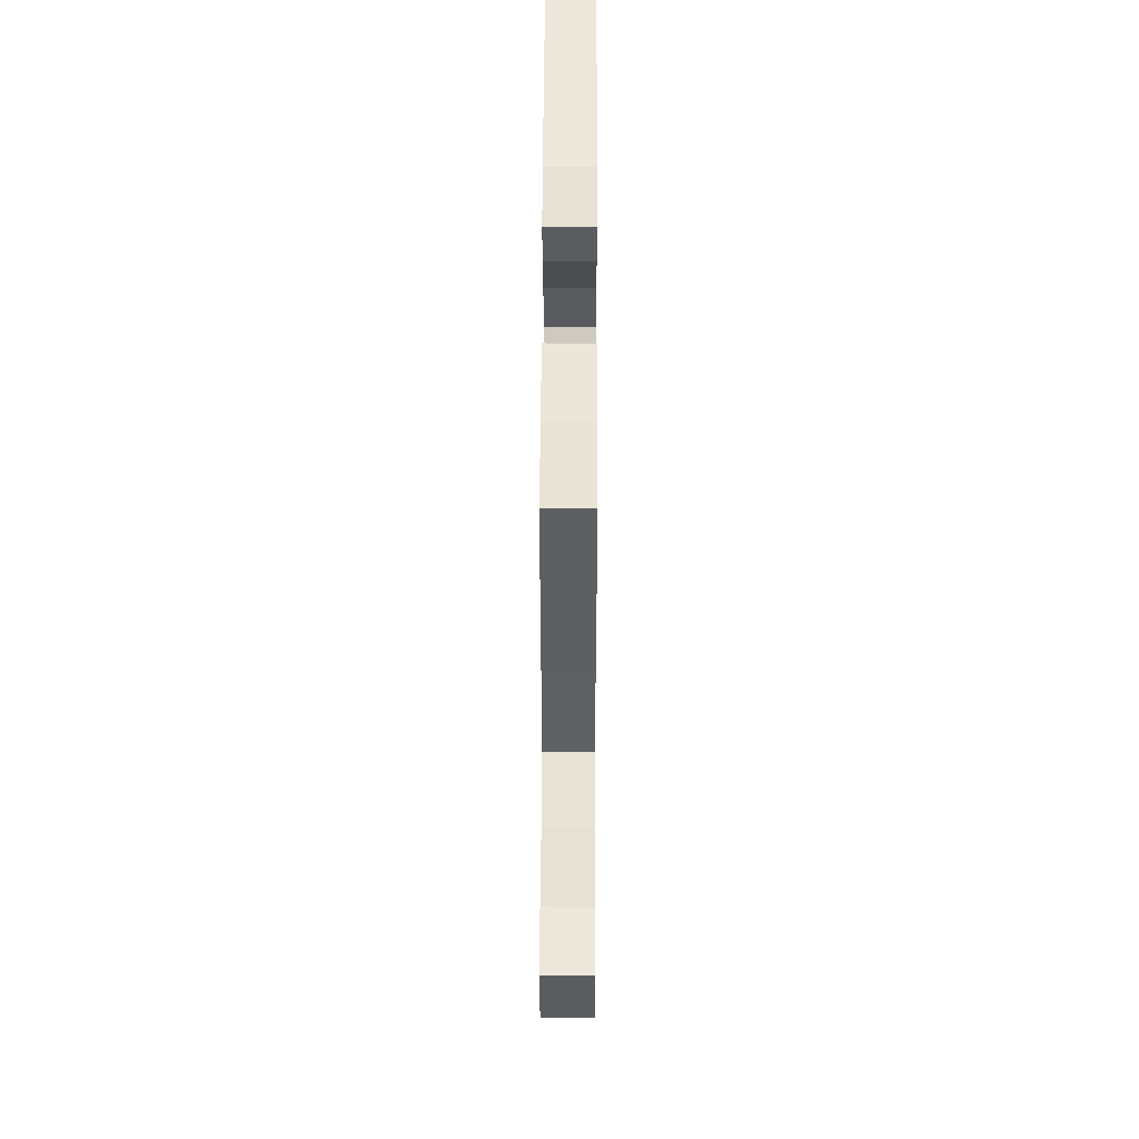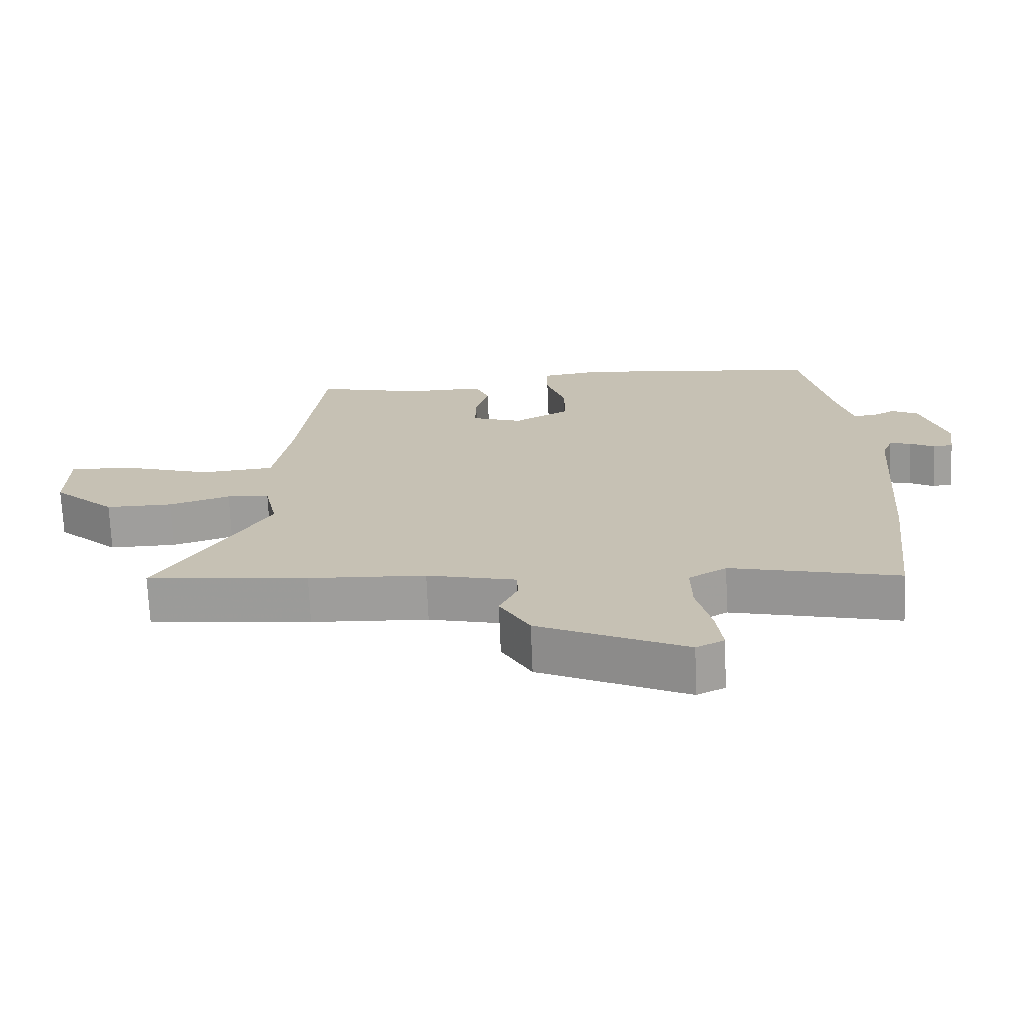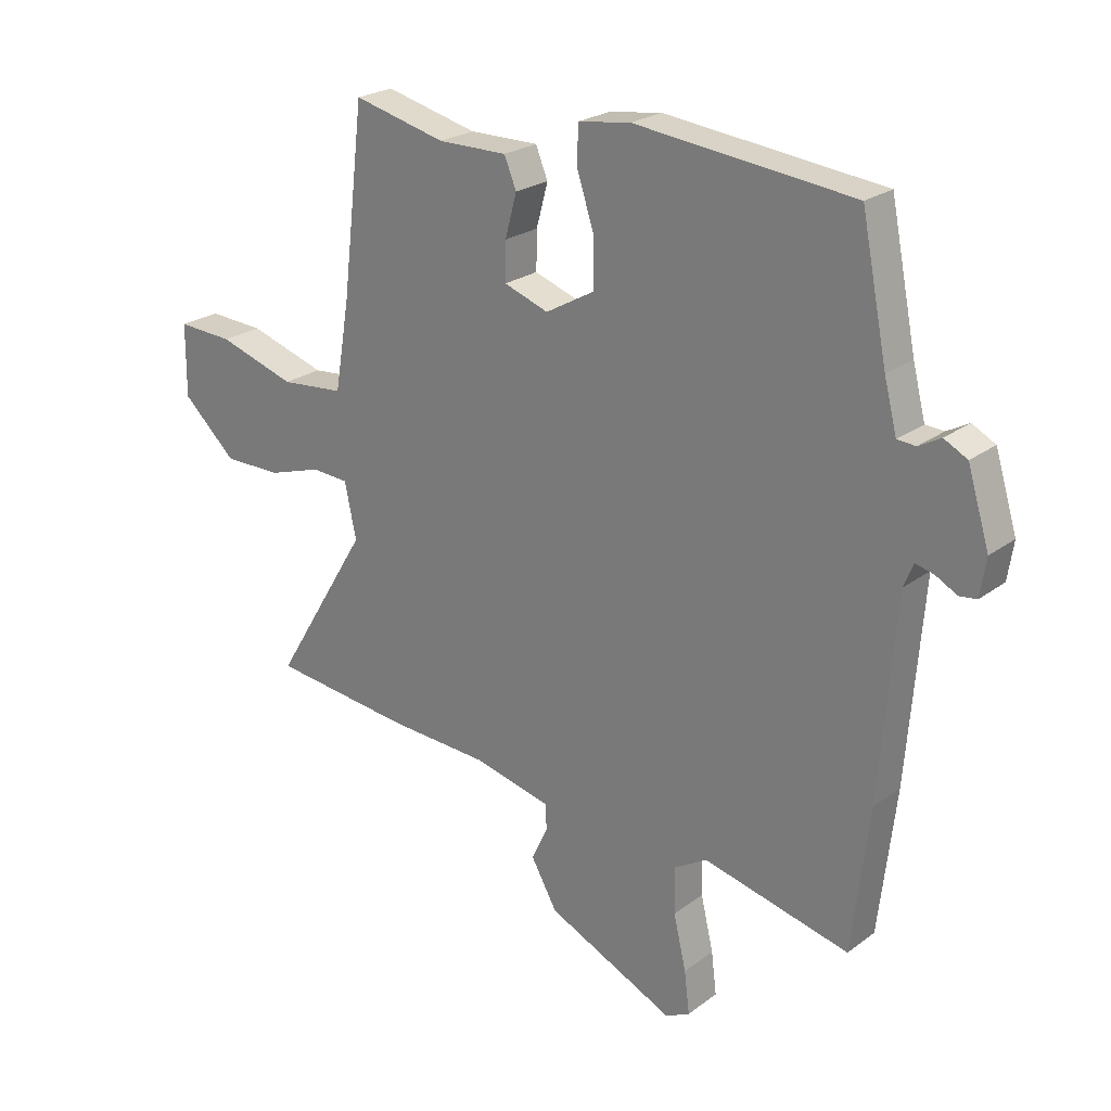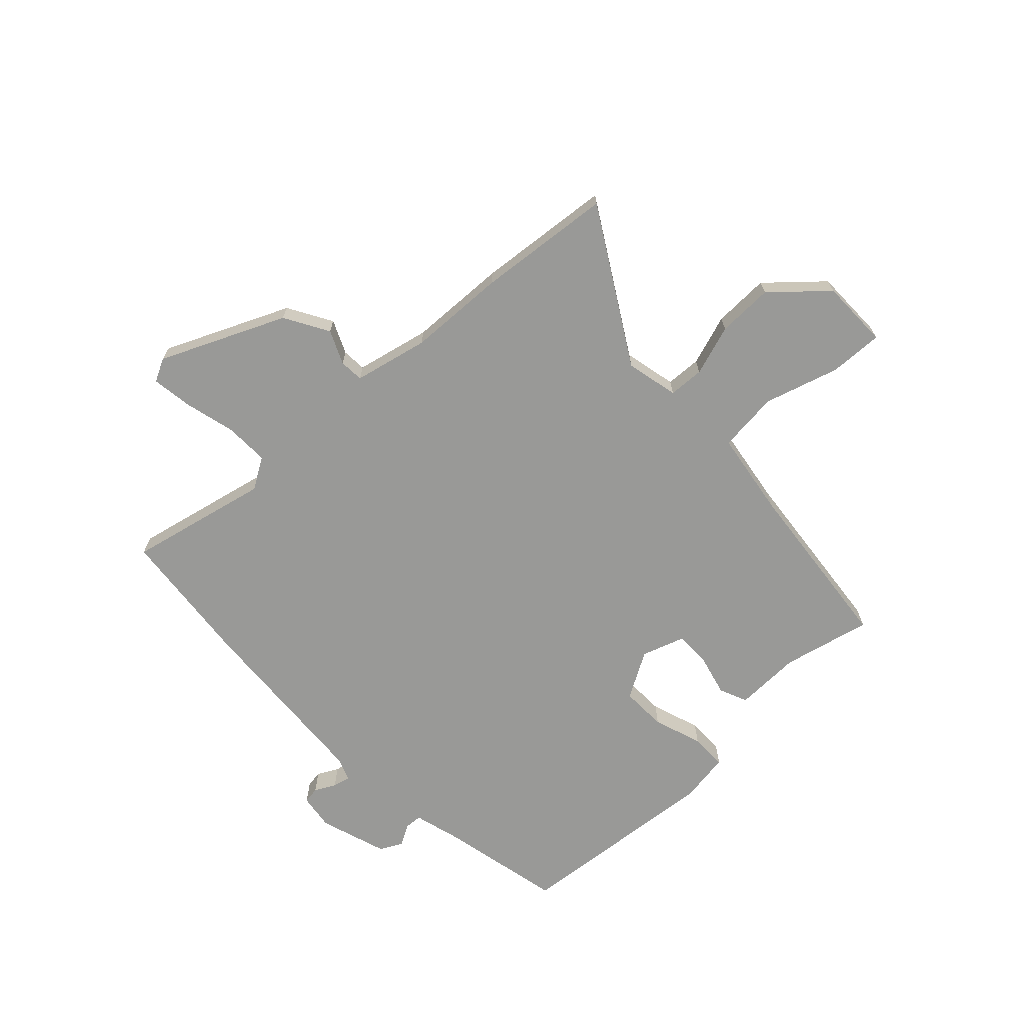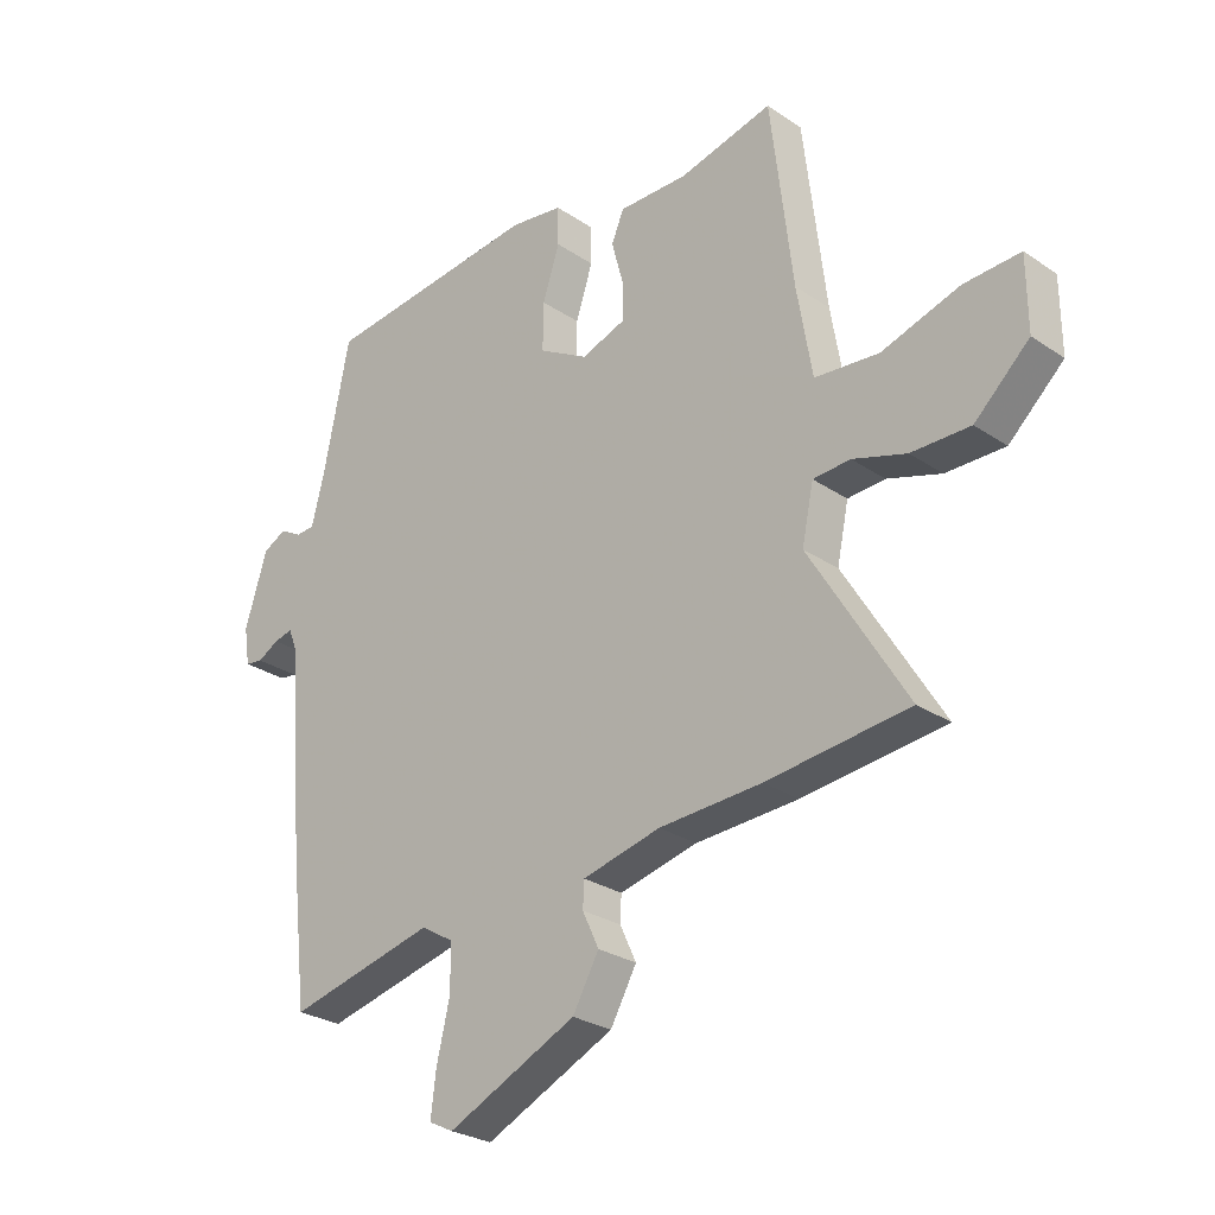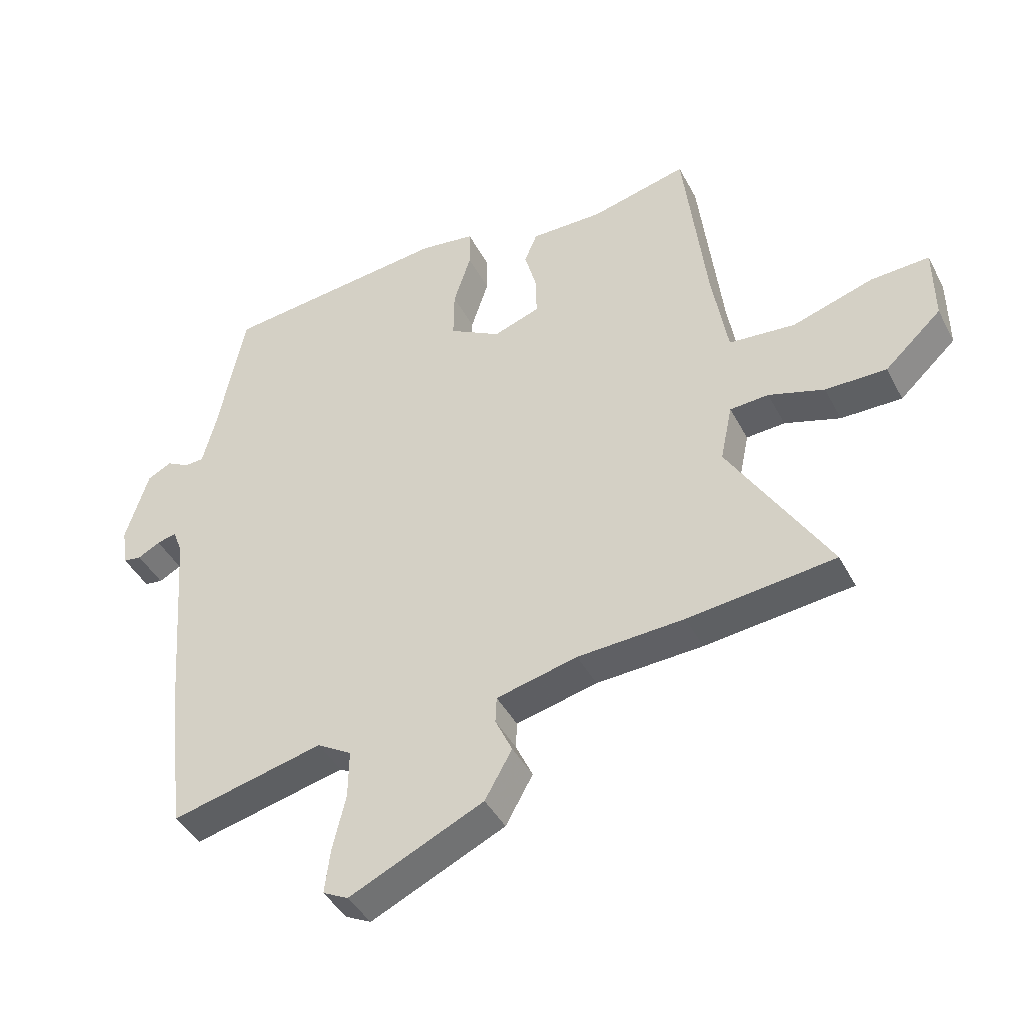
<metadata>
{"format":"obj","ext":"obj","renderer":"f3d","projection":"perspective","resolution":1024,"background":"white","views":[{"elev":56.4,"azim":-89.8,"up":"+Z"},{"elev":-71.0,"azim":2.4,"up":"+Z"},{"elev":23.6,"azim":39.2,"up":"+Z"},{"elev":-68.8,"azim":-135.9,"up":"+Y"},{"elev":-27.3,"azim":-136.0,"up":"+Z"},{"elev":-42.7,"azim":-154.0,"up":"+Z"}]}
</metadata>
<code>
v 0.454 0.07 0.506
v 0.499 0.07 0.283
v 0.521 0.07 0.197
v 0.553 0.07 0.195
v 0.591 0.07 0.216
v 0.631 0.07 0.195
v 0.669 0.07 0.072
v 0.659 0.07 0.007
v 0.629 0.07 0.003
v 0.592 0.07 0.023
v 0.56 0.07 0.031
v 0.544 0.07 -0.009
v 0.517 0.07 -0.351
v 0.488 0.07 -0.6
v 0.235 0.07 -0.54
v 0.178 0.07 -0.574
v 0.179 0.07 -0.654
v 0.201 0.07 -0.747
v 0.21 0.07 -0.82
v 0.168 0.07 -0.841
v -0.054 0.07 -0.738
v -0.099 0.07 -0.658
v -0.071 0.07 -0.598
v -0.073 0.07 -0.554
v -0.207 0.07 -0.522
v -0.383 0.07 -0.513
v -0.627 0.07 -0.486
v -0.461 0.07 -0.213
v -0.481 0.07 -0.118
v -0.545 0.07 -0.114
v -0.637 0.07 -0.143
v -0.738 0.07 -0.144
v -0.832 0.07 -0.057
v -0.831 0.07 0.068
v -0.734 0.07 0.063
v -0.6 0.07 0.021
v -0.49 0.07 0.031
v -0.464 0.07 0.185
v -0.426 0.07 0.504
v -0.266 0.07 0.465
v -0.146 0.07 0.466
v -0.125 0.07 0.415
v -0.145 0.07 0.341
v -0.146 0.07 0.275
v -0.069 0.07 0.248
v 0.016 0.07 0.296
v 0.015 0.07 0.379
v -0.014 0.07 0.468
v -0.013 0.07 0.534
v 0.078 0.07 0.547
v 0.454 0 0.506
v 0.499 0 0.283
v 0.521 0 0.197
v 0.553 0 0.195
v 0.591 0 0.216
v 0.631 0 0.195
v 0.669 0 0.072
v 0.659 0 0.007
v 0.629 0 0.003
v 0.592 0 0.023
v 0.56 0 0.031
v 0.544 0 -0.009
v 0.517 0 -0.351
v 0.488 0 -0.6
v 0.235 0 -0.54
v 0.178 0 -0.574
v 0.179 0 -0.654
v 0.201 0 -0.747
v 0.21 0 -0.82
v 0.168 0 -0.841
v -0.054 0 -0.738
v -0.099 0 -0.658
v -0.071 0 -0.598
v -0.073 0 -0.554
v -0.207 0 -0.522
v -0.383 0 -0.513
v -0.627 0 -0.486
v -0.461 0 -0.213
v -0.481 0 -0.118
v -0.545 0 -0.114
v -0.637 0 -0.143
v -0.738 0 -0.144
v -0.832 0 -0.057
v -0.831 0 0.068
v -0.734 0 0.063
v -0.6 0 0.021
v -0.49 0 0.031
v -0.464 0 0.185
v -0.426 0 0.504
v -0.266 0 0.465
v -0.146 0 0.466
v -0.125 0 0.415
v -0.145 0 0.341
v -0.146 0 0.275
v -0.069 0 0.248
v 0.016 0 0.296
v 0.015 0 0.379
v -0.014 0 0.468
v -0.013 0 0.534
v 0.078 0 0.547
f 47 48 49 50
f 46 47 50 1
f 45 46 1 2
f 40 41 42 43
f 38 39 40 43
f 37 38 43 44
f 33 34 35 36
f 33 36 37
f 30 31 32 33
f 29 30 33 37
f 28 29 37 44
f 25 26 27 28
f 24 25 28 44
f 20 21 22 23
f 20 23 24
f 17 18 19 20
f 16 17 20 24
f 15 16 24 44
f 12 13 14 15
f 11 12 15
f 7 8 9 10
f 7 10 11
f 4 5 6 7
f 3 4 7 11
f 45 2 3 11
f 15 44 45
f 11 15 45
f 100 99 98 97
f 51 100 97 96
f 52 51 96 95
f 93 92 91 90
f 93 90 89 88
f 94 93 88 87
f 86 85 84 83
f 87 86 83
f 83 82 81 80
f 87 83 80 79
f 94 87 79 78
f 78 77 76 75
f 94 78 75 74
f 73 72 71 70
f 74 73 70
f 70 69 68 67
f 74 70 67 66
f 94 74 66 65
f 65 64 63 62
f 65 62 61
f 60 59 58 57
f 61 60 57
f 57 56 55 54
f 61 57 54 53
f 61 53 52 95
f 95 94 65
f 95 65 61
f 1 51 52 2
f 2 52 53 3
f 3 53 54 4
f 4 54 55 5
f 5 55 56 6
f 6 56 57 7
f 7 57 58 8
f 8 58 59 9
f 9 59 60 10
f 10 60 61 11
f 11 61 62 12
f 12 62 63 13
f 13 63 64 14
f 14 64 65 15
f 15 65 66 16
f 16 66 67 17
f 17 67 68 18
f 18 68 69 19
f 19 69 70 20
f 20 70 71 21
f 21 71 72 22
f 22 72 73 23
f 23 73 74 24
f 24 74 75 25
f 25 75 76 26
f 26 76 77 27
f 27 77 78 28
f 28 78 79 29
f 29 79 80 30
f 30 80 81 31
f 31 81 82 32
f 32 82 83 33
f 33 83 84 34
f 34 84 85 35
f 35 85 86 36
f 36 86 87 37
f 37 87 88 38
f 38 88 89 39
f 39 89 90 40
f 40 90 91 41
f 41 91 92 42
f 42 92 93 43
f 43 93 94 44
f 44 94 95 45
f 45 95 96 46
f 46 96 97 47
f 47 97 98 48
f 48 98 99 49
f 49 99 100 50
f 50 100 51 1

</code>
